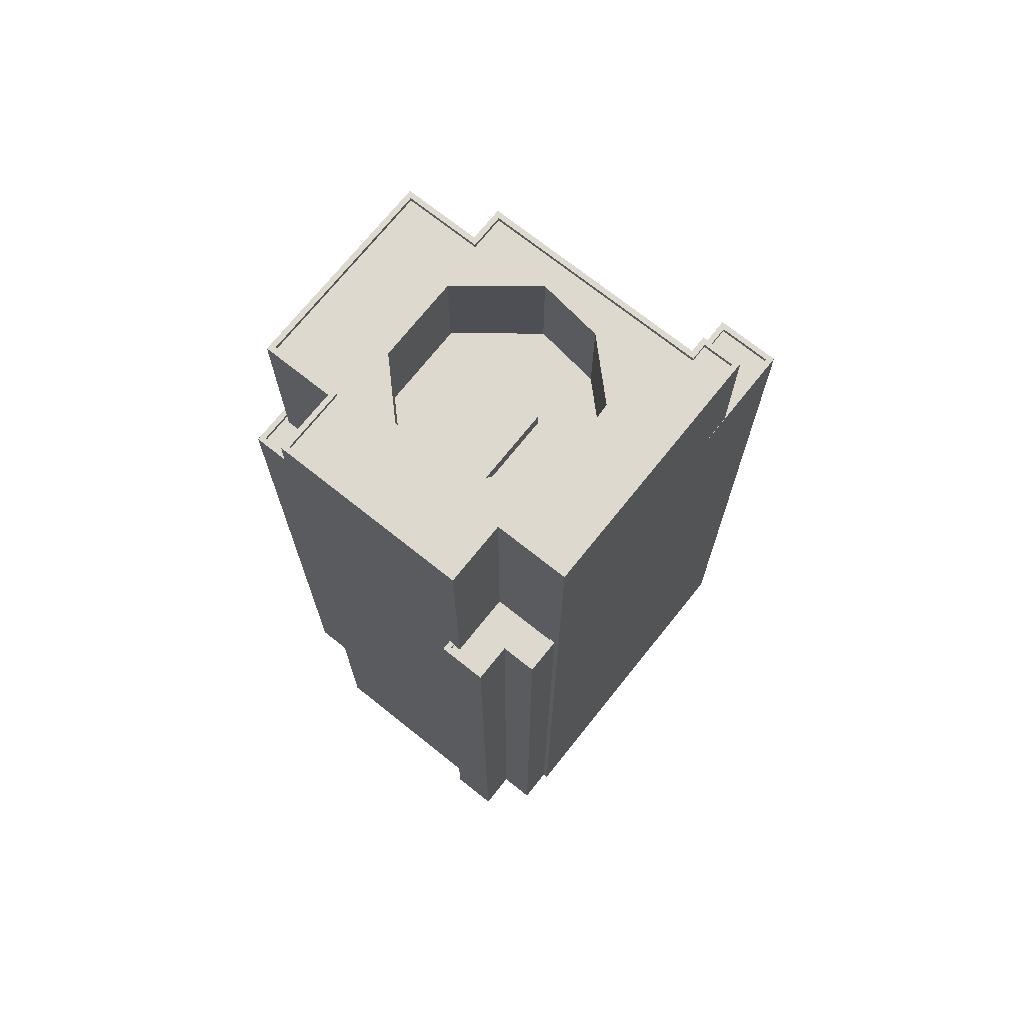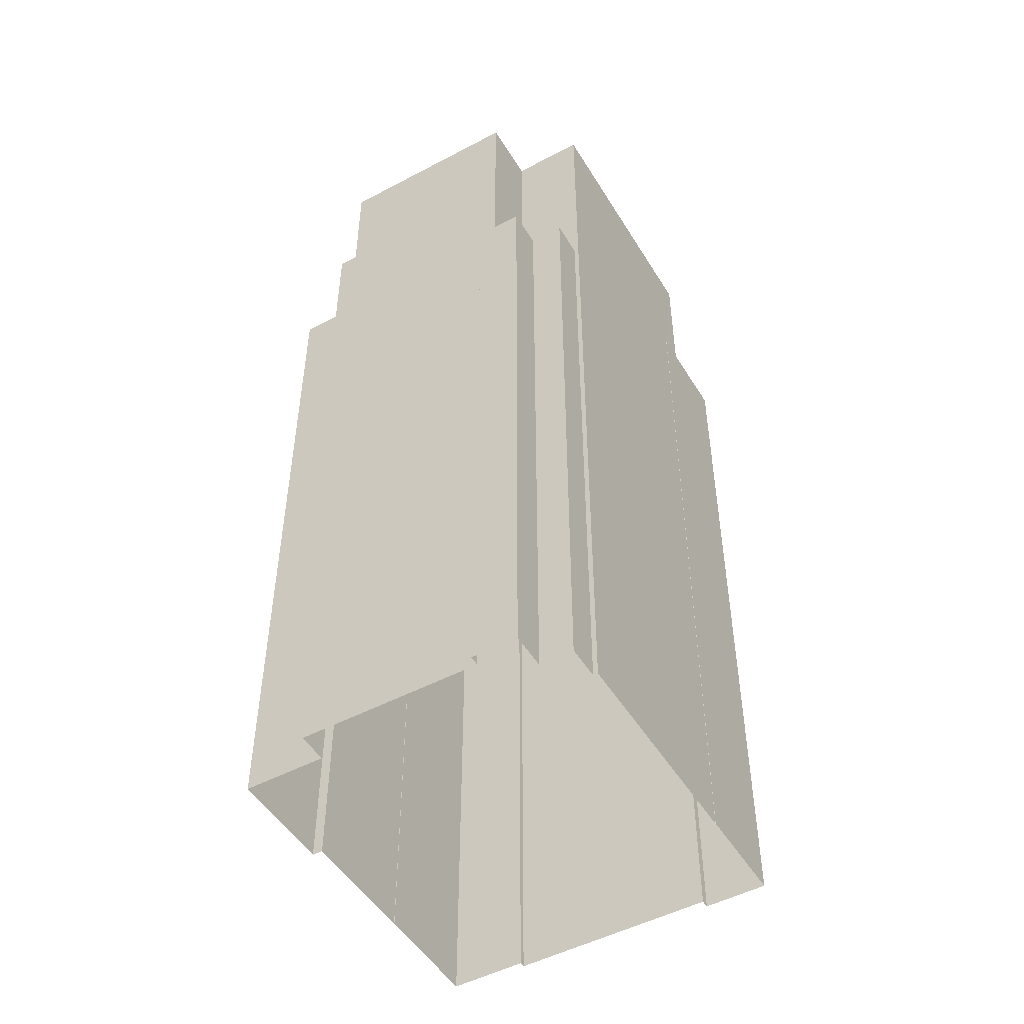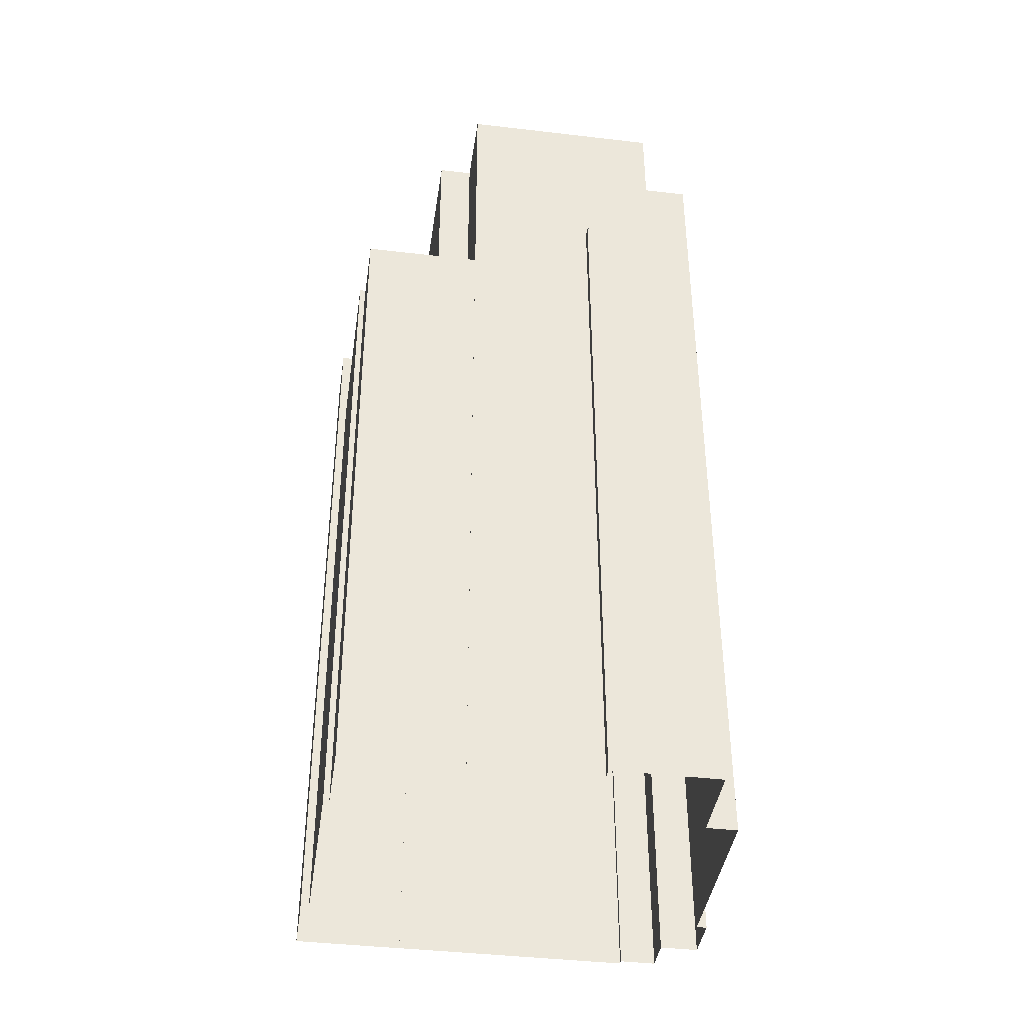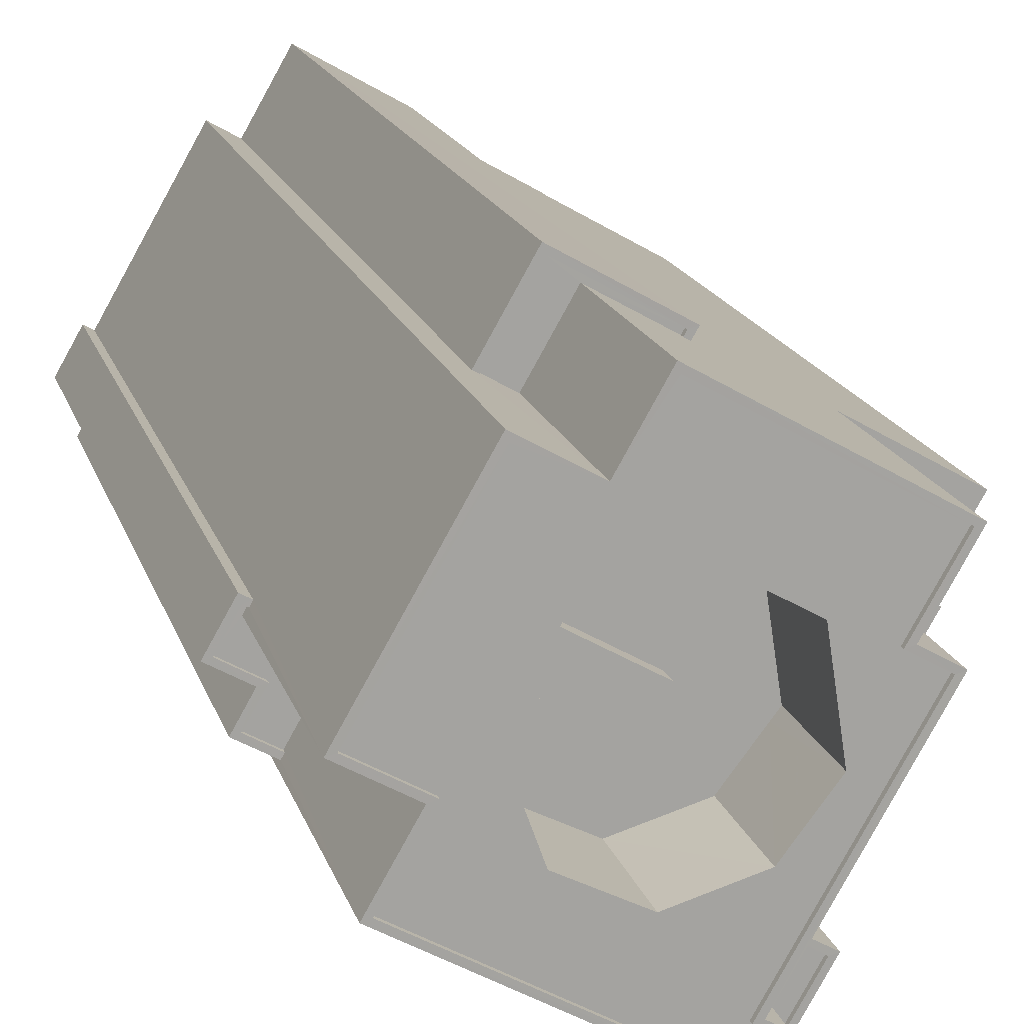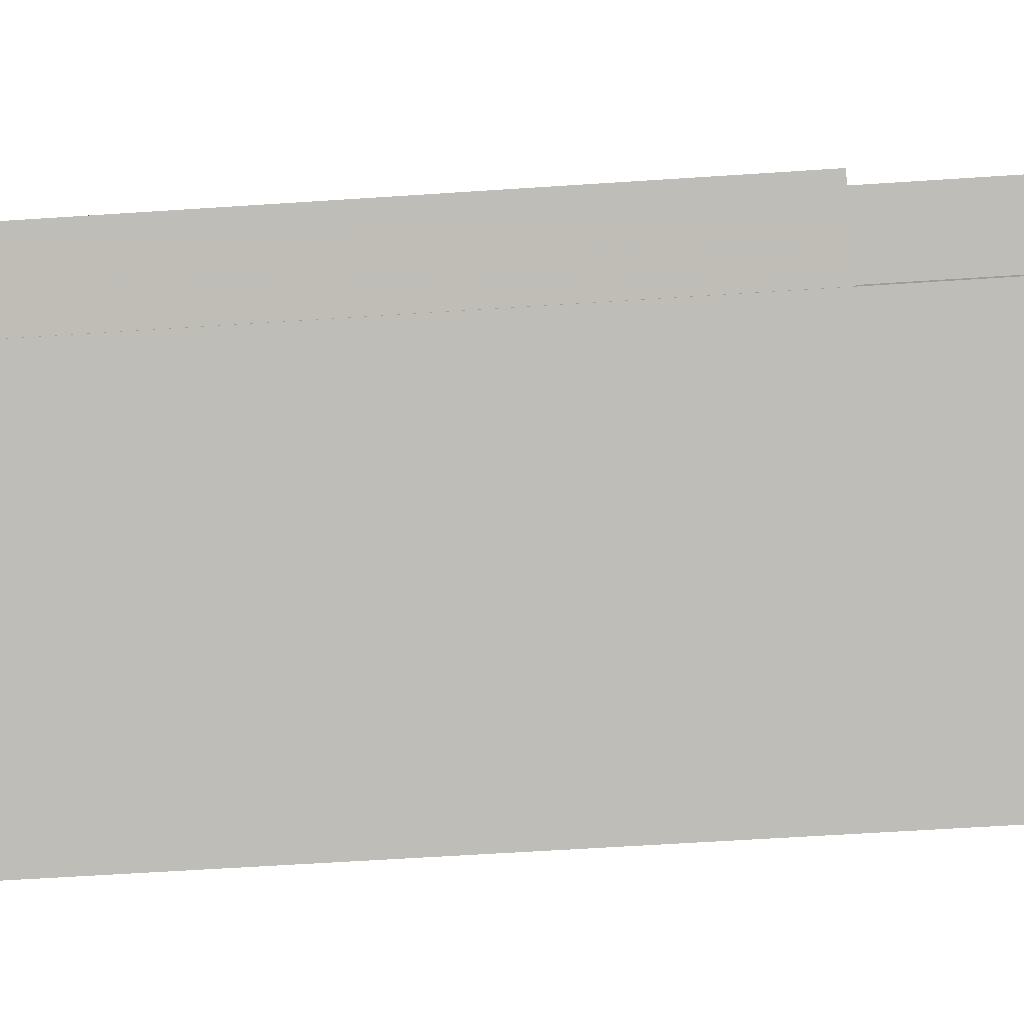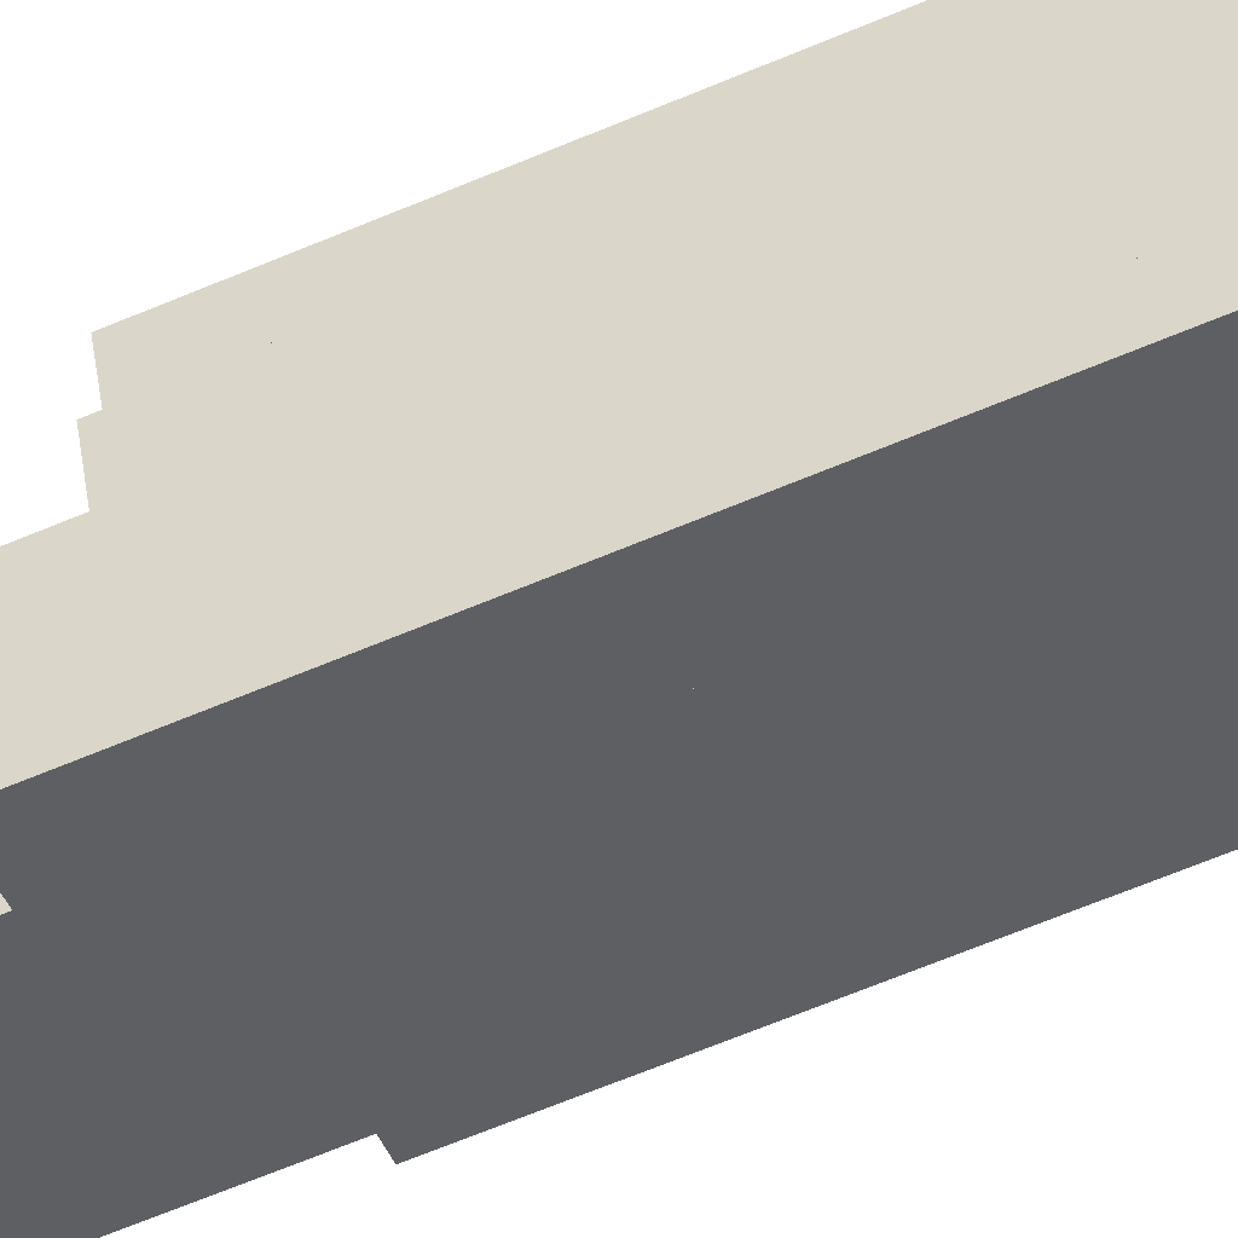
<metadata>
{"format":"obj","ext":"obj","renderer":"f3d","projection":"perspective","resolution":1024,"background":"white","views":[{"elev":71.7,"azim":-81.2,"up":"+Z"},{"elev":-49.8,"azim":-89.5,"up":"+Z"},{"elev":-41.0,"azim":142.0,"up":"+Z"},{"elev":16.8,"azim":-14.5,"up":"+Y"},{"elev":-55.9,"azim":-85.9,"up":"+Y"},{"elev":-76.0,"azim":111.7,"up":"+Y"}]}
</metadata>
<code>
v -8111 -3.762e+04 55.24
v -8106 -3.762e+04 55.24
v -8106 -3.762e+04 55.49
v -8111 -3.762e+04 55.49
v -8108 -3.762e+04 55.24
v -8108 -3.762e+04 55.49
v -8111 -3.762e+04 55.24
v -8111 -3.762e+04 55.49
v -8106 -3.762e+04 50.36
v -8106 -3.762e+04 11.96
v -8106 -3.762e+04 11.96
v -8106 -3.762e+04 55.49
v -8110 -3.762e+04 50.11
v -8111 -3.762e+04 50.11
v -8111 -3.762e+04 55.49
v -8107 -3.762e+04 50.36
v -8107 -3.762e+04 50.11
v -8108 -3.762e+04 55.49
v -8108 -3.762e+04 11.96
v -8113 -3.762e+04 55.49
v -8113 -3.762e+04 11.96
v -8113 -3.762e+04 11.96
v -8113 -3.762e+04 55.49
v -8101 -3.761e+04 50.36
v -8101 -3.761e+04 11.96
v -8105 -3.761e+04 49.62
v -8105 -3.761e+04 50.36
v -8101 -3.761e+04 49.62
v -8101 -3.761e+04 11.96
v -8101 -3.761e+04 50.11
v -8101 -3.761e+04 50.36
v -8105 -3.761e+04 50.11
v -8105 -3.761e+04 50.36
v -8105 -3.761e+04 50.11
v -8099 -3.761e+04 11.96
v -8099 -3.761e+04 49.62
v -8105 -3.76e+04 11.96
v -8105 -3.76e+04 49.62
v -8107 -3.762e+04 50.11
v -8105 -3.762e+04 52.24
v -8107 -3.762e+04 52.24
v -8105 -3.762e+04 50.11
v -8109 -3.762e+04 52.25
v -8110 -3.762e+04 50.11
v -8110 -3.762e+04 52.25
v -8108 -3.762e+04 52.25
v -8108 -3.762e+04 50.11
v -8107 -3.762e+04 52.24
v -8110 -3.762e+04 52.25
v -8108 -3.762e+04 55.16
v -8110 -3.762e+04 55.16
v -8108 -3.762e+04 52.25
v -8109 -3.762e+04 55.16
v -8109 -3.762e+04 52.25
v -8107 -3.762e+04 55.15
v -8107 -3.762e+04 52.24
v -8124 -3.762e+04 11.97
v -8124 -3.762e+04 63.15
v -8112 -3.762e+04 63.15
v -8112 -3.762e+04 55.49
v -8124 -3.761e+04 50.05
v -8122 -3.761e+04 63.15
v -8122 -3.761e+04 49.8
v -8124 -3.762e+04 50.05
v -8124 -3.761e+04 49.8
v -8124 -3.762e+04 11.97
v -8125 -3.761e+04 49.8
v -8125 -3.761e+04 49.8
v -8125 -3.761e+04 50.05
v -8125 -3.761e+04 11.97
v -8125 -3.761e+04 50.05
v -8119 -3.76e+04 11.97
v -8125 -3.761e+04 63.15
v -8119 -3.76e+04 63.15
v -8118 -3.76e+04 53.09
v -8116 -3.76e+04 63.15
v -8116 -3.76e+04 52.84
v -8118 -3.76e+04 53.09
v -8118 -3.76e+04 52.84
v -8118 -3.76e+04 11.97
v -8111 -3.76e+04 52.83
v -8114 -3.76e+04 52.84
v -8111 -3.76e+04 53.08
v -8111 -3.76e+04 11.96
v -8111 -3.76e+04 53.08
v -8105 -3.76e+04 11.96
v -8114 -3.76e+04 63.15
v -8105 -3.76e+04 63.14
v -8107 -3.761e+04 63.15
v -8107 -3.761e+04 49.62
v -8111 -3.762e+04 55.24
v -8111 -3.762e+04 63.15
v -8110 -3.762e+04 63.15
v -8110 -3.762e+04 55.24
v -8105 -3.761e+04 63.14
v -8105 -3.761e+04 49.62
v -8105 -3.761e+04 63.14
v -8105 -3.761e+04 62.89
v -8112 -3.762e+04 62.9
v -8112 -3.762e+04 63.15
v -8111 -3.762e+04 63.15
v -8111 -3.762e+04 62.9
v -8112 -3.762e+04 62.9
v -8112 -3.762e+04 63.15
v -8123 -3.762e+04 62.9
v -8123 -3.762e+04 63.15
v -8121 -3.761e+04 63.15
v -8121 -3.761e+04 62.9
v -8124 -3.761e+04 62.9
v -8124 -3.761e+04 63.15
v -8119 -3.76e+04 63.15
v -8119 -3.76e+04 62.9
v -8116 -3.76e+04 63.15
v -8116 -3.76e+04 62.9
v -8114 -3.76e+04 63.15
v -8114 -3.76e+04 62.9
v -8105 -3.76e+04 63.15
v -8105 -3.76e+04 62.9
v -8107 -3.761e+04 62.9
v -8107 -3.761e+04 63.15
v -8115 -3.762e+04 56.9
v -8111 -3.762e+04 62.9
v -8111 -3.762e+04 56.9
v -8115 -3.762e+04 62.9
v -8109 -3.761e+04 56.9
v -8109 -3.761e+04 56.9
v -8109 -3.761e+04 62.9
v -8109 -3.761e+04 62.9
v -8109 -3.761e+04 56.9
v -8114 -3.76e+04 62.9
v -8114 -3.76e+04 56.9
v -8117 -3.761e+04 62.9
v -8117 -3.761e+04 56.9
v -8120 -3.761e+04 62.9
v -8118 -3.761e+04 56.9
v -8120 -3.761e+04 56.9
v -8118 -3.761e+04 62.9
v -8118 -3.761e+04 56.9
v -8125 -3.761e+04 50.05
v -8125 -3.761e+04 49.8
v -8125 -3.761e+04 49.8
v -8125 -3.761e+04 50.05
v -8124 -3.761e+04 50.05
v -8124 -3.761e+04 49.8
v -8126 -3.761e+04 49.8
v -8126 -3.761e+04 50.05
v -8125 -3.761e+04 50.05
v -8125 -3.761e+04 11.97
v -8125 -3.761e+04 50.05
v -8125 -3.761e+04 11.97
v -8126 -3.761e+04 11.97
v -8126 -3.761e+04 50.05
v -8125 -3.761e+04 50.05
v -8125 -3.761e+04 11.97
v -8111 -3.76e+04 53.08
v -8116 -3.76e+04 53.09
v -8116 -3.76e+04 52.84
v -8111 -3.76e+04 52.83
v -8110 -3.76e+04 11.96
v -8110 -3.76e+04 53.08
v -8116 -3.76e+04 11.97
v -8116 -3.76e+04 53.09
v -8114 -3.761e+04 56.9
v -8113 -3.761e+04 57.87
v -8114 -3.761e+04 57.87
v -8113 -3.761e+04 56.9
v -8119 -3.761e+04 56.9
v -8119 -3.761e+04 57.87
v -8118 -3.761e+04 57.87
v -8118 -3.761e+04 56.9
f 70 72 80
f 154 70 151
f 161 159 84
f 161 84 80
f 150 151 70
f 66 148 150
f 22 57 66
f 29 25 11
f 37 35 29
f 84 86 37
f 22 19 21
f 10 19 11
f 80 150 70
f 80 84 22
f 80 66 150
f 80 22 66
f 11 22 29
f 22 37 29
f 84 37 22
f 19 22 11
f 1 2 3
f 4 1 3
f 5 3 2
f 5 6 3
f 7 6 5
f 7 8 6
f 9 10 11
f 10 9 12
f 13 14 15
f 15 12 16
f 17 13 16
f 16 12 9
f 13 15 16
f 12 18 19
f 10 12 19
f 18 20 21
f 19 18 21
f 22 21 20
f 23 22 20
f 24 11 25
f 24 9 11
f 26 27 28
f 29 28 25
f 25 28 24
f 28 27 24
f 30 31 32
f 31 33 32
f 33 34 32
f 17 31 30
f 17 16 31
f 29 35 36
f 28 29 36
f 36 35 37
f 38 36 37
f 39 40 41
f 39 42 40
f 41 43 39
f 39 43 44
f 43 45 44
f 44 45 46
f 47 44 46
f 46 48 47
f 48 42 47
f 48 40 42
f 49 50 51
f 49 52 50
f 49 51 53
f 54 49 53
f 54 53 55
f 56 54 55
f 52 55 50
f 52 56 55
f 57 22 23
f 57 23 58
f 23 59 58
f 23 60 59
f 61 62 63
f 62 61 58
f 58 64 57
f 63 65 61
f 57 64 66
f 61 64 58
f 67 68 69
f 70 71 72
f 68 73 69
f 72 71 74
f 71 73 74
f 69 73 71
f 75 76 77
f 76 78 74
f 74 78 72
f 79 75 77
f 72 78 80
f 76 75 78
f 81 82 83
f 84 85 86
f 82 87 83
f 86 85 88
f 85 87 88
f 83 87 85
f 89 38 88
f 88 38 86
f 89 90 38
f 86 38 37
f 91 92 93
f 94 91 93
f 7 94 8
f 60 8 59
f 59 8 93
f 8 94 93
f 68 63 62
f 73 68 62
f 87 77 76
f 87 82 77
f 90 89 95
f 96 90 95
f 26 96 27
f 96 95 27
f 14 34 33
f 15 95 92
f 1 4 91
f 91 4 92
f 27 95 33
f 14 33 15
f 4 15 92
f 33 95 15
f 97 98 99
f 100 97 99
f 101 99 102
f 101 100 99
f 101 102 103
f 104 101 103
f 104 103 105
f 106 104 105
f 107 105 108
f 107 106 105
f 107 108 109
f 110 107 109
f 111 109 112
f 111 110 109
f 113 112 114
f 113 111 112
f 115 114 116
f 115 113 114
f 117 116 118
f 117 115 116
f 117 118 119
f 120 117 119
f 97 119 98
f 97 120 119
f 121 122 123
f 121 124 122
f 125 126 127
f 126 123 122
f 126 122 127
f 127 128 129
f 125 127 129
f 128 130 131
f 129 128 131
f 130 132 133
f 131 130 133
f 132 134 135
f 132 135 133
f 134 136 135
f 136 134 137
f 138 136 137
f 138 124 121
f 138 137 124
f 69 139 140
f 67 69 140
f 61 141 142
f 61 65 141
f 143 141 144
f 143 142 141
f 143 144 145
f 146 143 145
f 139 145 140
f 139 146 145
f 64 147 148
f 66 64 148
f 149 150 148
f 147 149 148
f 149 151 150
f 149 152 151
f 153 154 151
f 152 153 151
f 71 154 153
f 71 70 154
f 155 156 157
f 158 155 157
f 81 155 158
f 81 83 155
f 79 157 156
f 75 79 156
f 84 159 160
f 85 84 160
f 161 160 159
f 161 162 160
f 80 162 161
f 80 78 162
f 163 164 165
f 163 166 164
f 167 165 168
f 167 163 165
f 167 168 169
f 170 167 169
f 170 169 164
f 166 170 164
f 7 5 94
f 91 94 1
f 1 94 2
f 94 5 2
f 20 60 23
f 3 15 4
f 3 12 15
f 18 60 20
f 12 6 18
f 60 6 8
f 3 6 12
f 18 6 60
f 47 34 14
f 14 13 44
f 47 32 34
f 47 14 44
f 32 47 42
f 44 13 39
f 42 39 17
f 30 32 42
f 39 13 17
f 30 42 17
f 16 9 31
f 33 31 27
f 27 31 24
f 31 9 24
f 38 96 36
f 36 96 28
f 38 90 96
f 28 96 26
f 41 40 52
f 43 41 52
f 40 48 56
f 40 56 52
f 49 45 43
f 45 49 46
f 46 54 48
f 43 52 49
f 48 54 56
f 49 54 46
f 53 51 50
f 55 53 50
f 92 101 93
f 100 101 92
f 92 95 97
f 97 89 120
f 100 92 97
f 120 89 117
f 117 89 88
f 97 95 89
f 93 104 59
f 59 104 58
f 58 106 62
f 101 104 93
f 62 106 107
f 104 106 58
f 76 111 113
f 110 62 107
f 74 111 76
f 73 110 111
f 110 73 62
f 73 111 74
f 115 117 87
f 113 115 76
f 117 88 87
f 76 115 87
f 119 128 127
f 98 119 127
f 137 134 108
f 98 127 99
f 103 102 99
f 127 122 99
f 105 137 108
f 105 103 124
f 124 99 122
f 105 124 137
f 124 103 99
f 134 109 108
f 112 109 132
f 128 119 118
f 112 132 114
f 114 130 116
f 116 130 118
f 132 109 134
f 130 128 118
f 132 130 114
f 68 67 140
f 140 145 68
f 63 68 144
f 65 63 144
f 141 65 144
f 68 145 144
f 139 71 153
f 153 152 146
f 142 64 61
f 147 64 142
f 147 142 149
f 146 152 149
f 139 69 71
f 149 142 143
f 143 146 149
f 146 139 153
f 81 158 82
f 77 82 79
f 79 82 157
f 82 158 157
f 83 85 155
f 75 156 78
f 85 160 155
f 78 156 162
f 155 160 162
f 156 155 162
f 166 131 133
f 166 129 131
f 133 135 170
f 125 129 166
f 126 125 166
f 166 133 170
f 163 123 126
f 123 163 121
f 121 163 138
f 126 166 163
f 136 167 135
f 138 167 136
f 135 167 170
f 138 163 167
f 169 165 164
f 169 168 165

</code>
